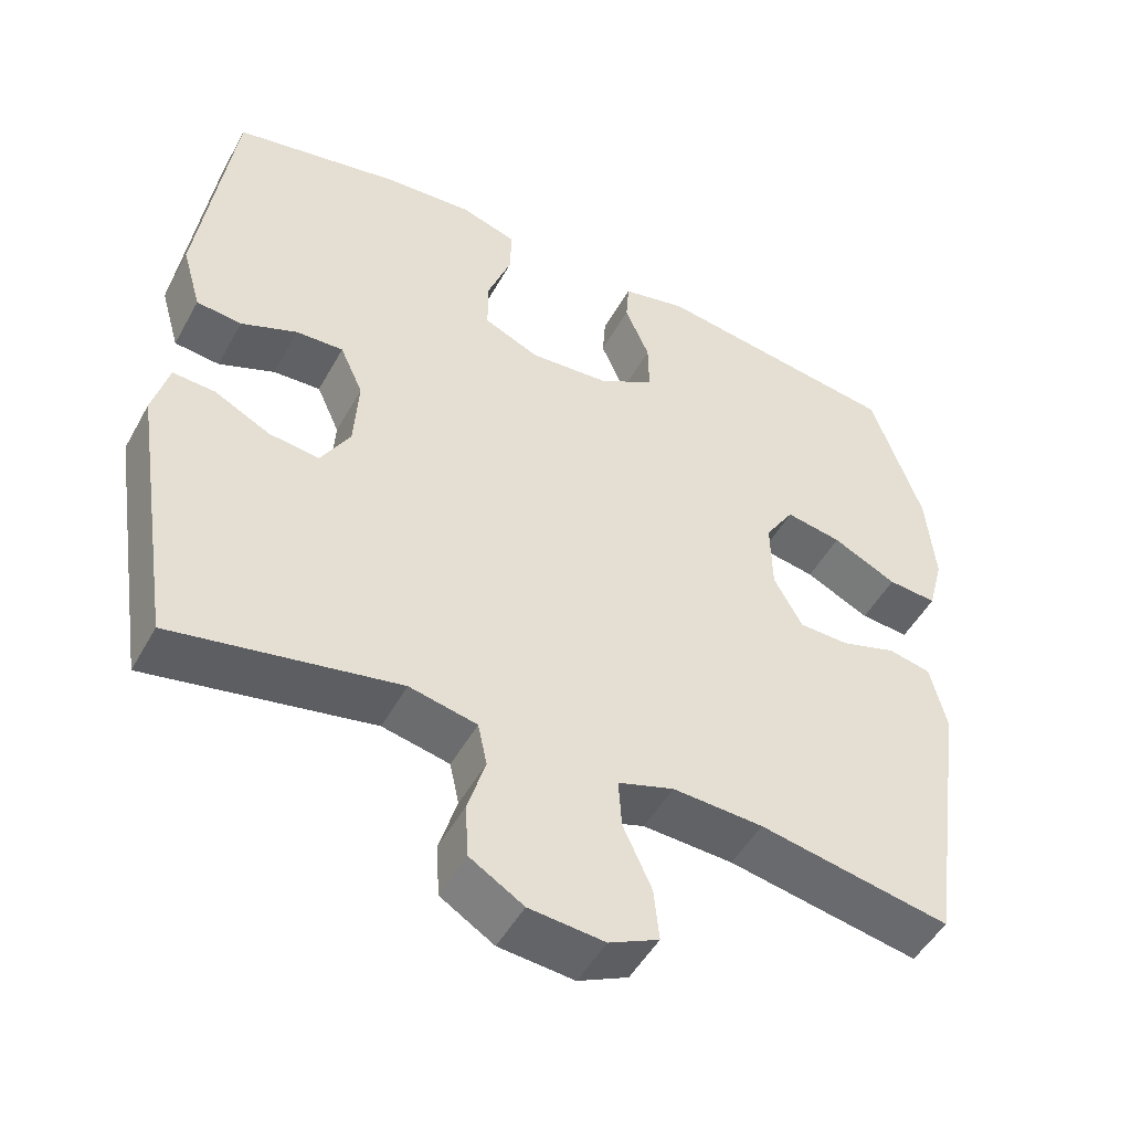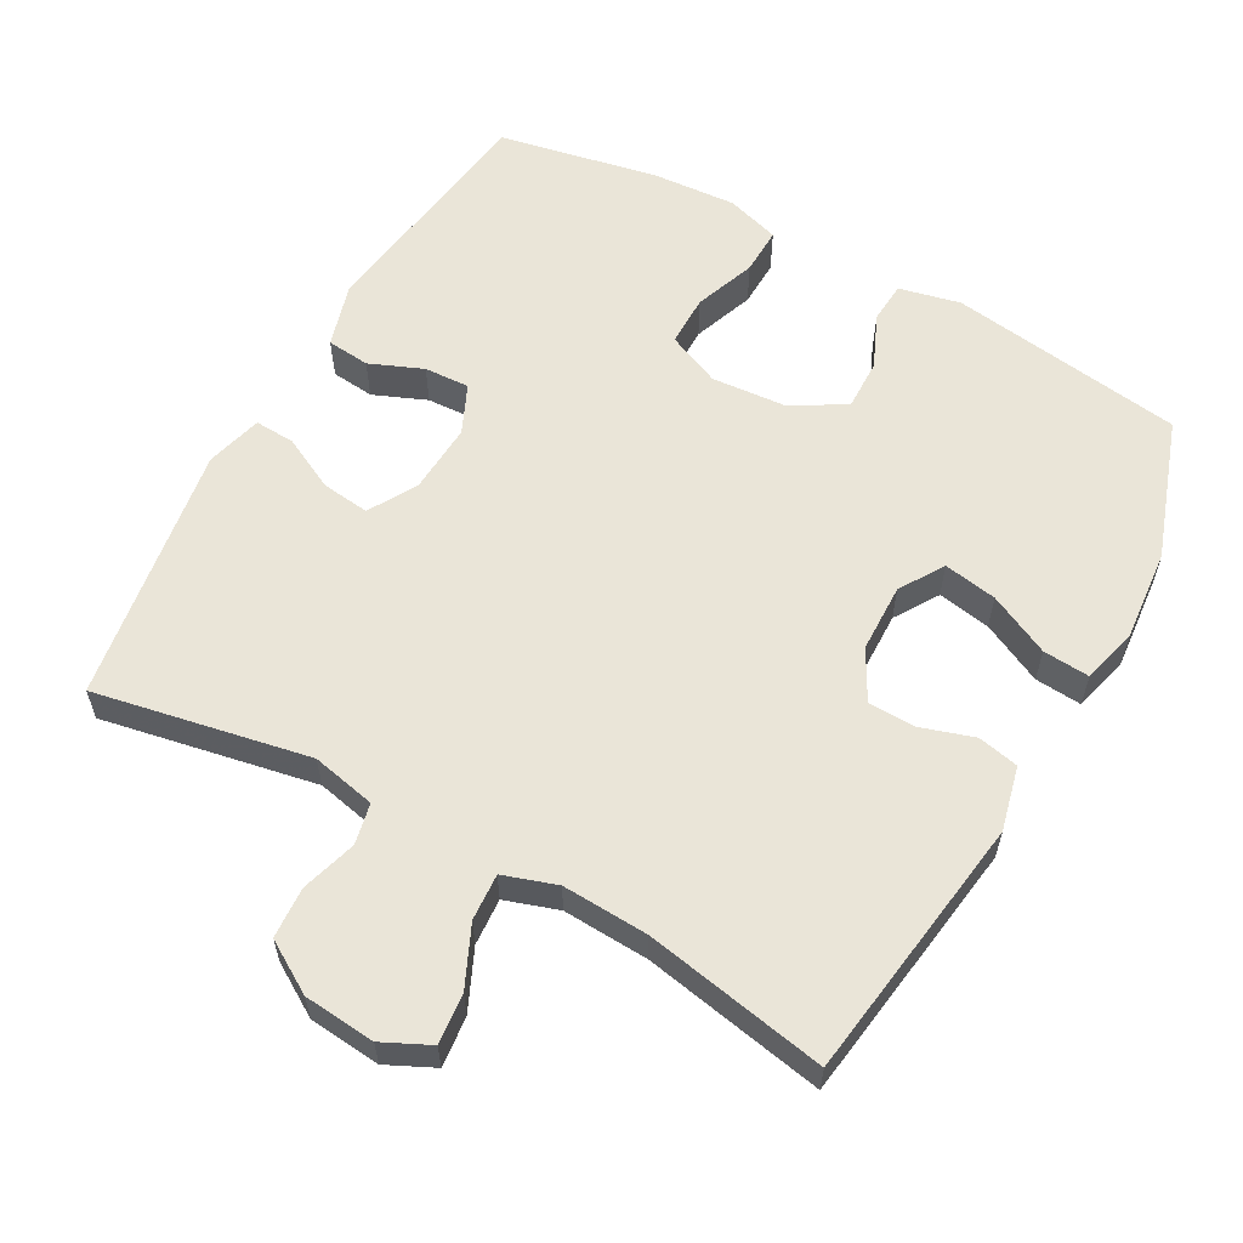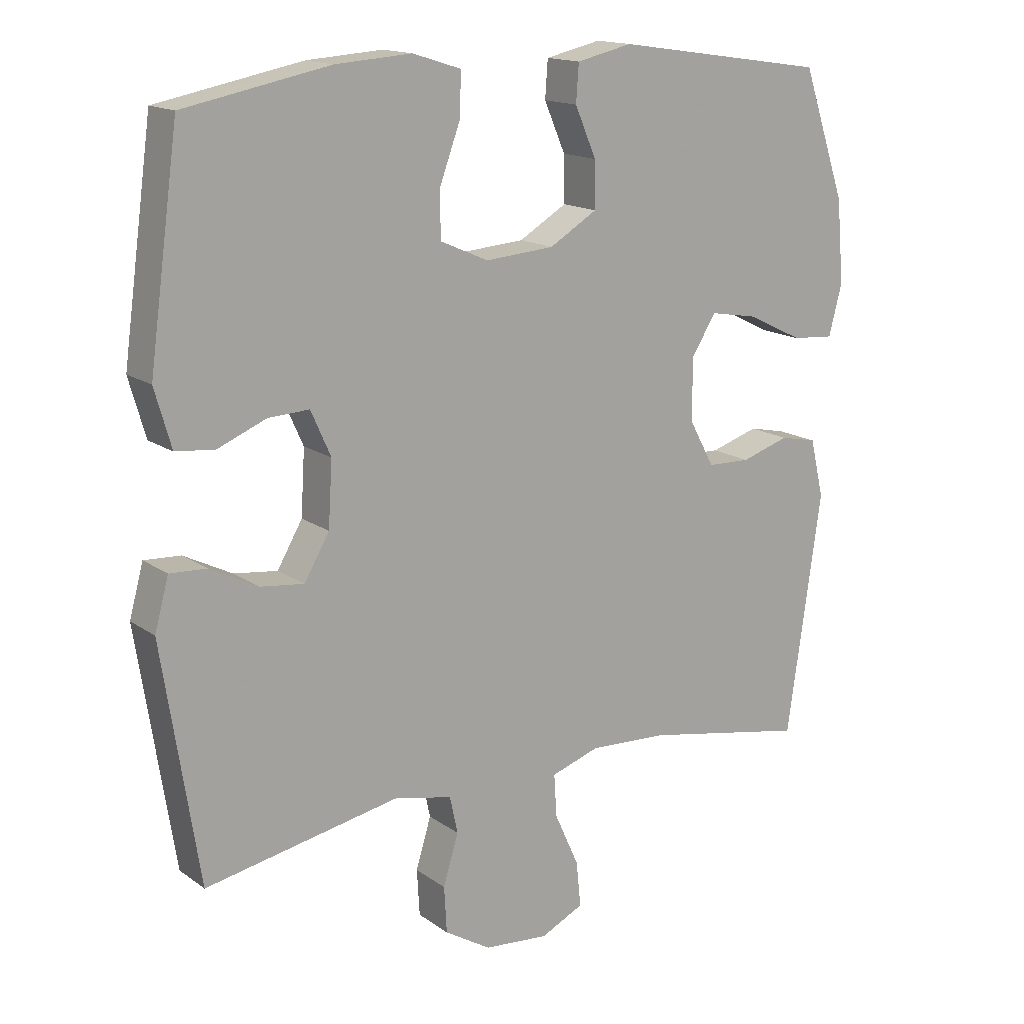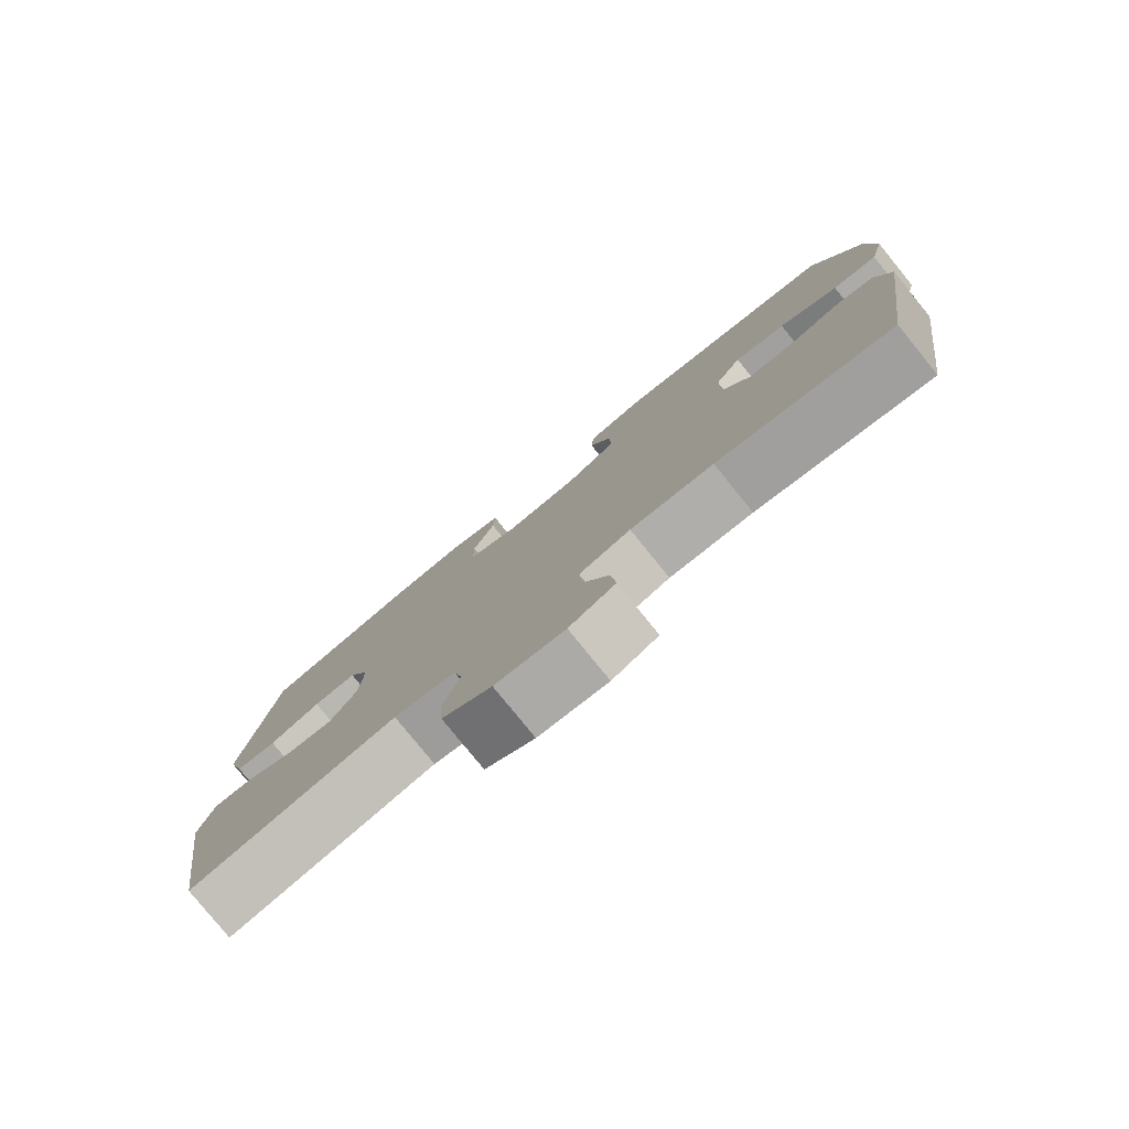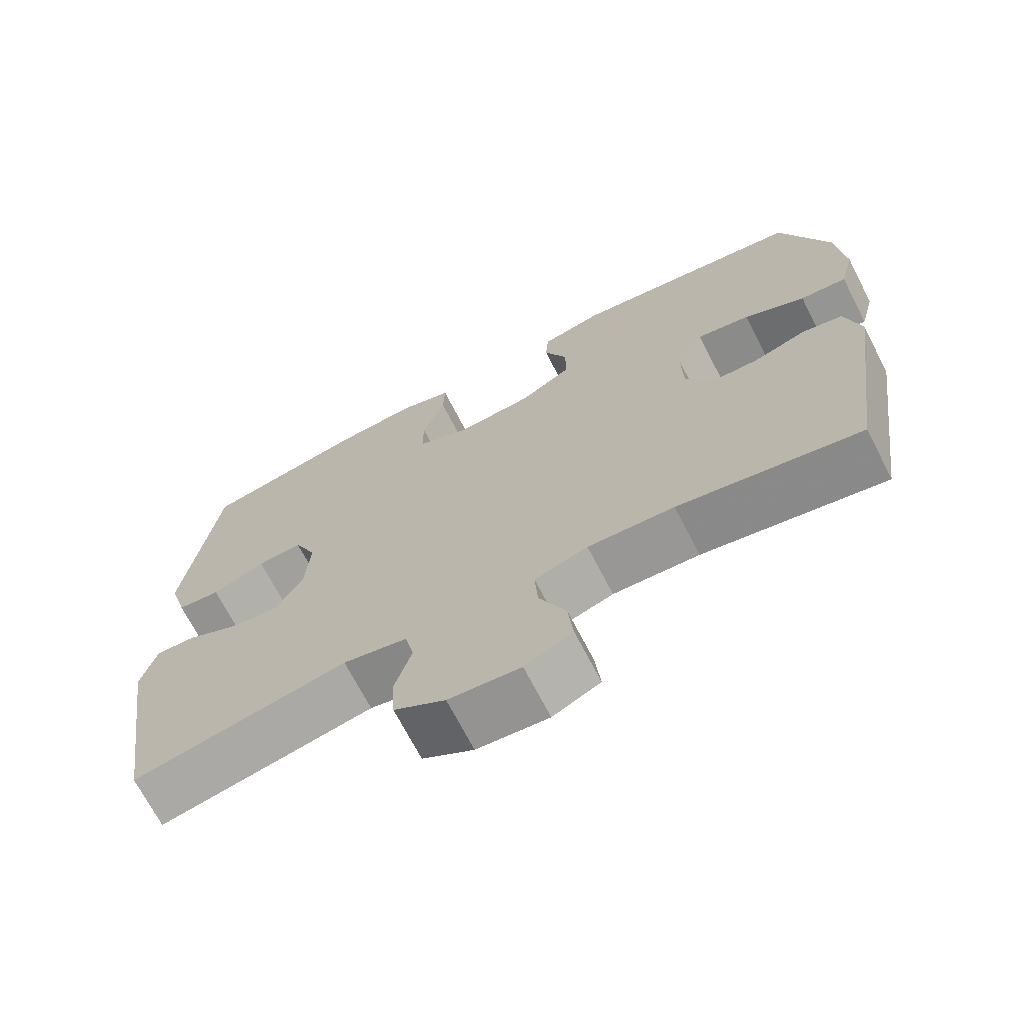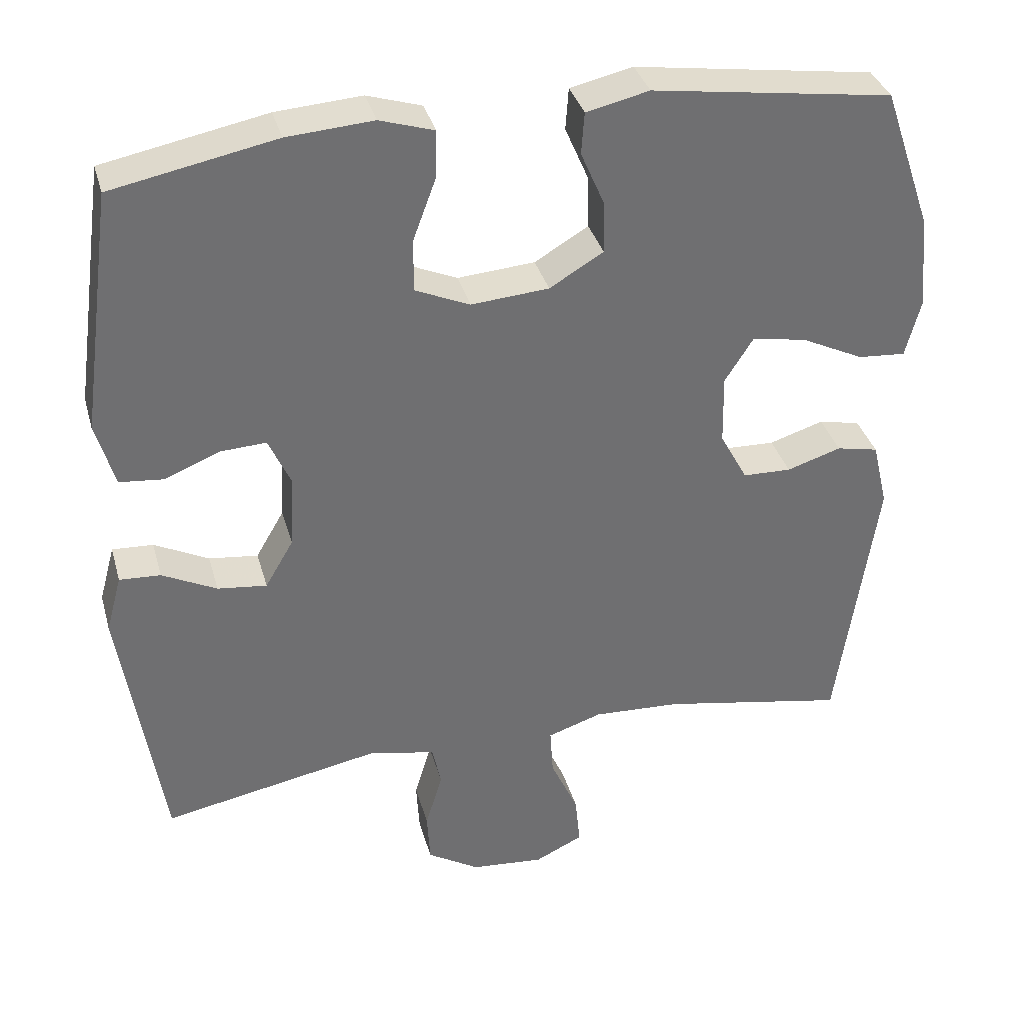
<metadata>
{"format":"obj","ext":"obj","renderer":"f3d","projection":"perspective","resolution":1024,"background":"white","views":[{"elev":-49.4,"azim":152.0,"up":"+Z"},{"elev":59.3,"azim":-151.1,"up":"+Y"},{"elev":15.6,"azim":145.0,"up":"+Z"},{"elev":-79.9,"azim":-140.9,"up":"+Z"},{"elev":-70.0,"azim":-152.7,"up":"+Z"},{"elev":35.6,"azim":164.9,"up":"+Z"}]}
</metadata>
<code>
v 0.5 0.07 0.5
v 0.545 0.07 0.174
v 0.52 0.07 0.087
v 0.461 0.07 0.081
v 0.388 0.07 0.111
v 0.326 0.07 0.114
v 0.296 0.07 0.047
v 0.302 0.07 -0.05
v 0.34 0.07 -0.115
v 0.406 0.07 -0.107
v 0.479 0.07 -0.07
v 0.534 0.07 -0.067
v 0.555 0.07 -0.144
v 0.5 0.07 -0.5
v 0.206 0.07 -0.444
v 0.118 0.07 -0.463
v 0.106 0.07 -0.519
v 0.129 0.07 -0.595
v 0.125 0.07 -0.665
v 0.055 0.07 -0.708
v -0.043 0.07 -0.717
v -0.108 0.07 -0.686
v -0.101 0.07 -0.617
v -0.064 0.07 -0.535
v -0.06 0.07 -0.471
v -0.133 0.07 -0.447
v -0.251 0.07 -0.453
v -0.5 0.07 -0.5
v -0.552 0.07 -0.136
v -0.531 0.07 -0.048
v -0.475 0.07 -0.036
v -0.402 0.07 -0.059
v -0.337 0.07 -0.057
v -0.3 0.07 0.011
v -0.298 0.07 0.105
v -0.336 0.07 0.165
v -0.409 0.07 0.152
v -0.493 0.07 0.111
v -0.557 0.07 0.106
v -0.577 0.07 0.183
v -0.566 0.07 0.308
v -0.5 0.07 0.5
v -0.178 0.07 0.547
v -0.094 0.07 0.528
v -0.09 0.07 0.472
v -0.122 0.07 0.398
v -0.123 0.07 0.329
v -0.051 0.07 0.286
v 0.053 0.07 0.278
v 0.126 0.07 0.31
v 0.126 0.07 0.38
v 0.095 0.07 0.464
v 0.093 0.07 0.528
v 0.166 0.07 0.551
v 0.281 0.07 0.543
v 0.5 0 0.5
v 0.545 0 0.174
v 0.52 0 0.087
v 0.461 0 0.081
v 0.388 0 0.111
v 0.326 0 0.114
v 0.296 0 0.047
v 0.302 0 -0.05
v 0.34 0 -0.115
v 0.406 0 -0.107
v 0.479 0 -0.07
v 0.534 0 -0.067
v 0.555 0 -0.144
v 0.5 0 -0.5
v 0.206 0 -0.444
v 0.118 0 -0.463
v 0.106 0 -0.519
v 0.129 0 -0.595
v 0.125 0 -0.665
v 0.055 0 -0.708
v -0.043 0 -0.717
v -0.108 0 -0.686
v -0.101 0 -0.617
v -0.064 0 -0.535
v -0.06 0 -0.471
v -0.133 0 -0.447
v -0.251 0 -0.453
v -0.5 0 -0.5
v -0.552 0 -0.136
v -0.531 0 -0.048
v -0.475 0 -0.036
v -0.402 0 -0.059
v -0.337 0 -0.057
v -0.3 0 0.011
v -0.298 0 0.105
v -0.336 0 0.165
v -0.409 0 0.152
v -0.493 0 0.111
v -0.557 0 0.106
v -0.577 0 0.183
v -0.566 0 0.308
v -0.5 0 0.5
v -0.178 0 0.547
v -0.094 0 0.528
v -0.09 0 0.472
v -0.122 0 0.398
v -0.123 0 0.329
v -0.051 0 0.286
v 0.053 0 0.278
v 0.126 0 0.31
v 0.126 0 0.38
v 0.095 0 0.464
v 0.093 0 0.528
v 0.166 0 0.551
v 0.281 0 0.543
f 3 4 5
f 2 3 5
f 1 2 5
f 55 1 5
f 54 55 5
f 53 54 5
f 52 53 5
f 51 52 5
f 50 51 5 6
f 49 50 6 7
f 48 49 7 8
f 47 48 8 9
f 44 45 46
f 43 44 46
f 42 43 46
f 41 42 46
f 40 41 46
f 39 40 46
f 38 39 46
f 37 38 46
f 36 37 46 47
f 35 36 47 9
f 30 31 32
f 29 30 32
f 28 29 32
f 27 28 32
f 26 27 32 33
f 25 26 33 34
f 22 23 24
f 21 22 24
f 20 21 24
f 19 20 24
f 18 19 24
f 17 18 24
f 16 17 24 25
f 34 35 9
f 25 34 9
f 16 25 9
f 15 16 9
f 13 14 15
f 12 13 15
f 11 12 15
f 10 11 15
f 9 10 15
f 60 59 58
f 60 58 57
f 60 57 56
f 60 56 110
f 60 110 109
f 60 109 108
f 60 108 107
f 60 107 106
f 61 60 106 105
f 62 61 105 104
f 63 62 104 103
f 64 63 103 102
f 101 100 99
f 101 99 98
f 101 98 97
f 101 97 96
f 101 96 95
f 101 95 94
f 101 94 93
f 101 93 92
f 102 101 92 91
f 64 102 91 90
f 87 86 85
f 87 85 84
f 87 84 83
f 87 83 82
f 88 87 82 81
f 89 88 81 80
f 79 78 77
f 79 77 76
f 79 76 75
f 79 75 74
f 79 74 73
f 79 73 72
f 80 79 72 71
f 64 90 89
f 64 89 80
f 64 80 71
f 64 71 70
f 70 69 68
f 70 68 67
f 70 67 66
f 70 66 65
f 70 65 64
f 1 56 57 2
f 2 57 58 3
f 3 58 59 4
f 4 59 60 5
f 5 60 61 6
f 6 61 62 7
f 7 62 63 8
f 8 63 64 9
f 9 64 65 10
f 10 65 66 11
f 11 66 67 12
f 12 67 68 13
f 13 68 69 14
f 14 69 70 15
f 15 70 71 16
f 16 71 72 17
f 17 72 73 18
f 18 73 74 19
f 19 74 75 20
f 20 75 76 21
f 21 76 77 22
f 22 77 78 23
f 23 78 79 24
f 24 79 80 25
f 25 80 81 26
f 26 81 82 27
f 27 82 83 28
f 28 83 84 29
f 29 84 85 30
f 30 85 86 31
f 31 86 87 32
f 32 87 88 33
f 33 88 89 34
f 34 89 90 35
f 35 90 91 36
f 36 91 92 37
f 37 92 93 38
f 38 93 94 39
f 39 94 95 40
f 40 95 96 41
f 41 96 97 42
f 42 97 98 43
f 43 98 99 44
f 44 99 100 45
f 45 100 101 46
f 46 101 102 47
f 47 102 103 48
f 48 103 104 49
f 49 104 105 50
f 50 105 106 51
f 51 106 107 52
f 52 107 108 53
f 53 108 109 54
f 54 109 110 55
f 55 110 56 1

</code>
